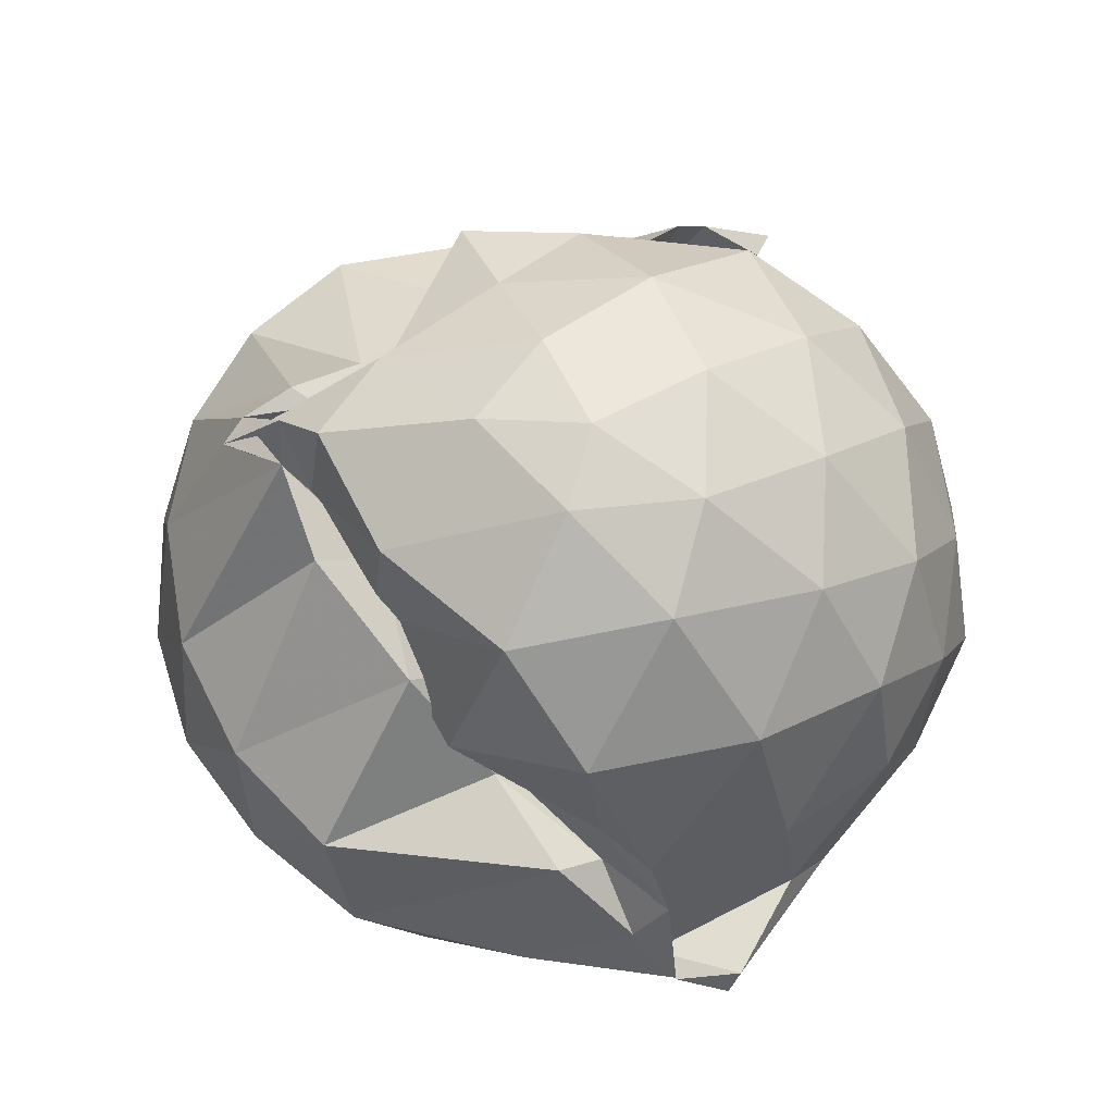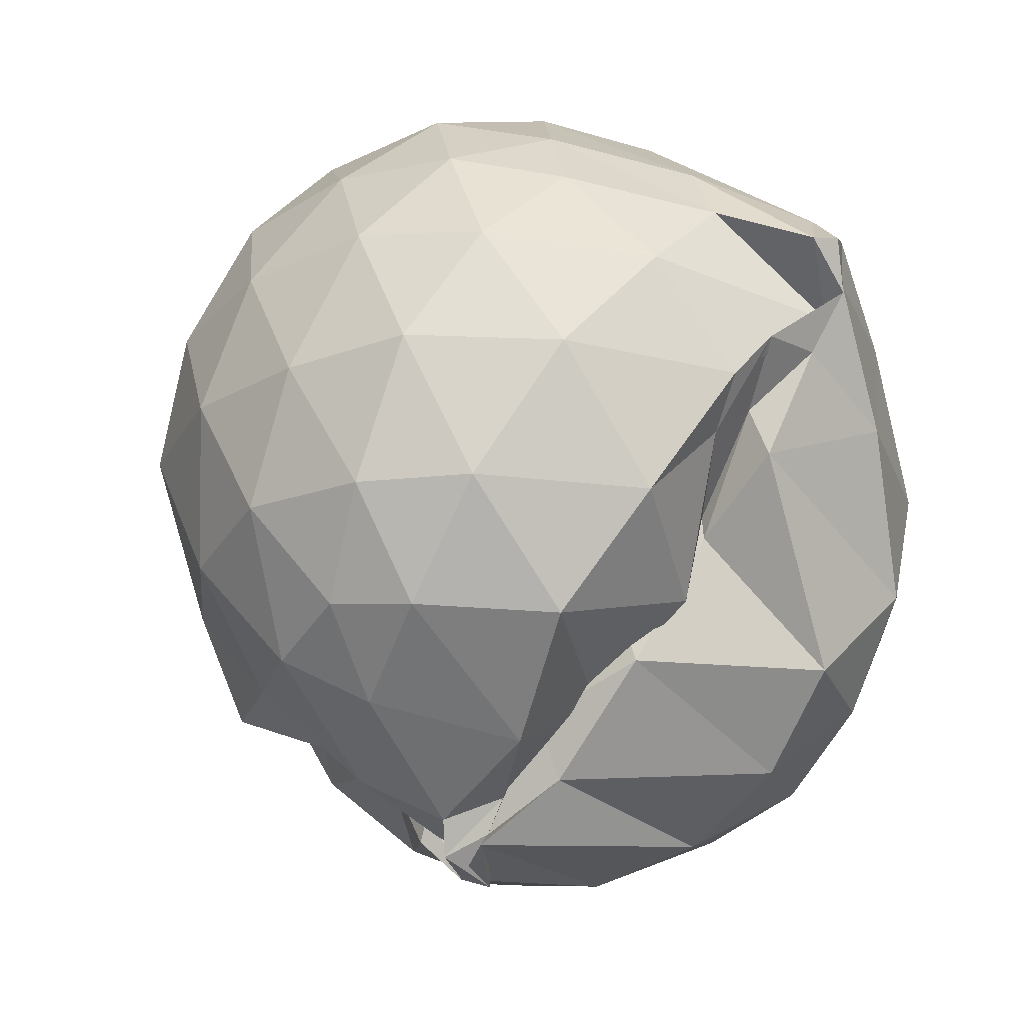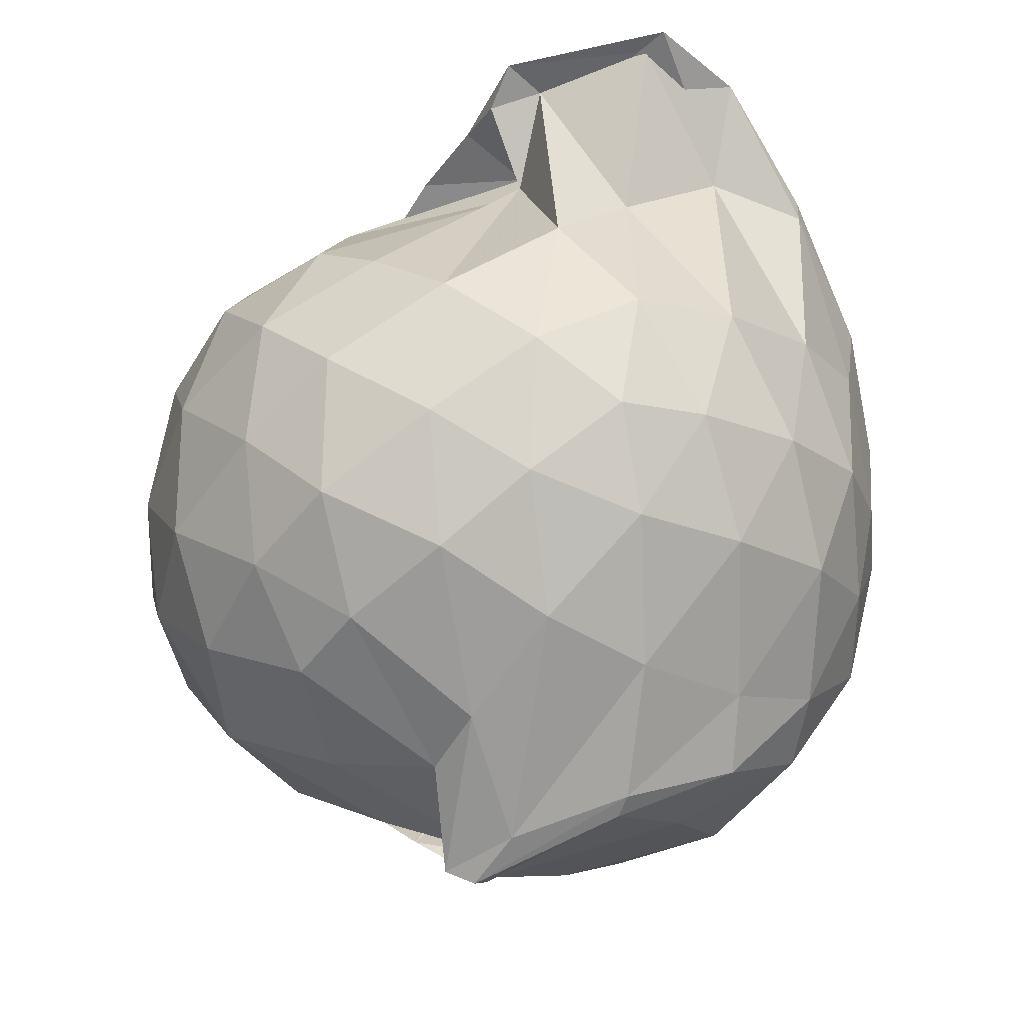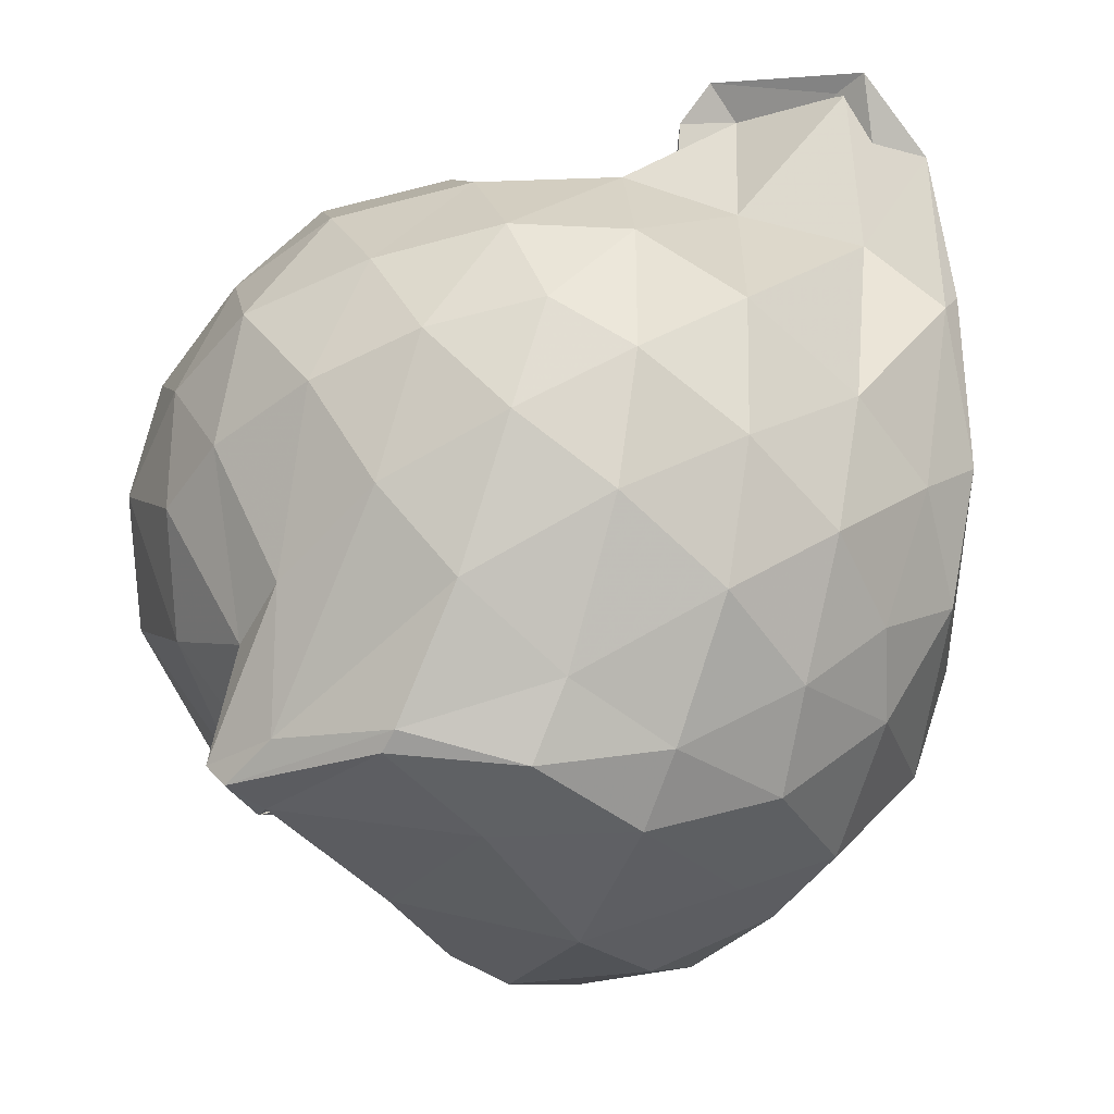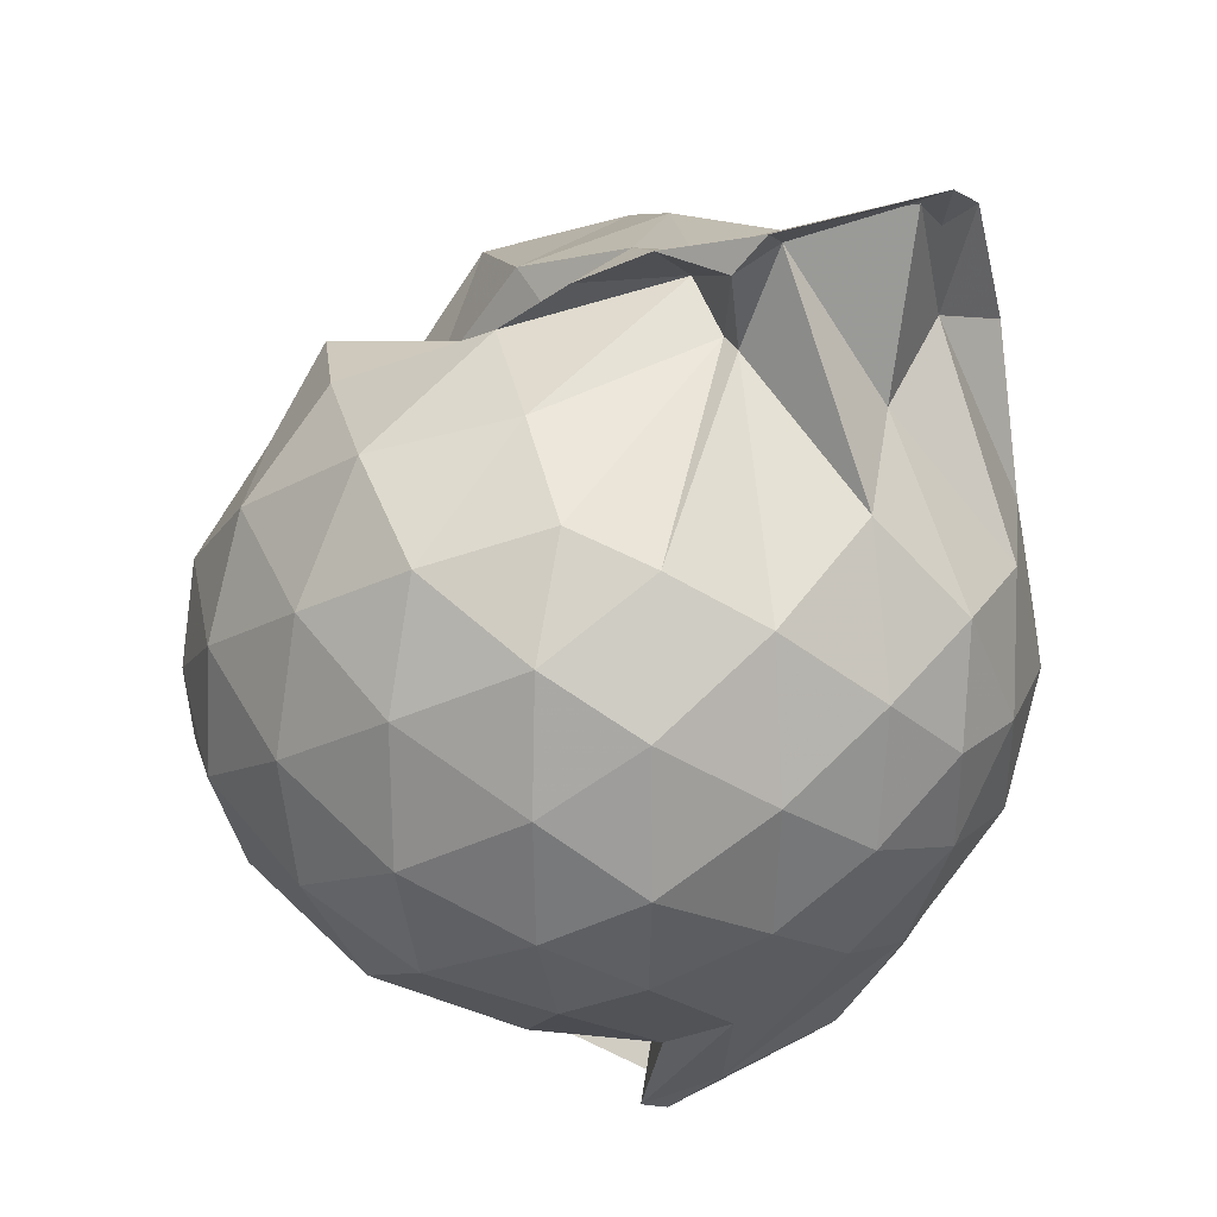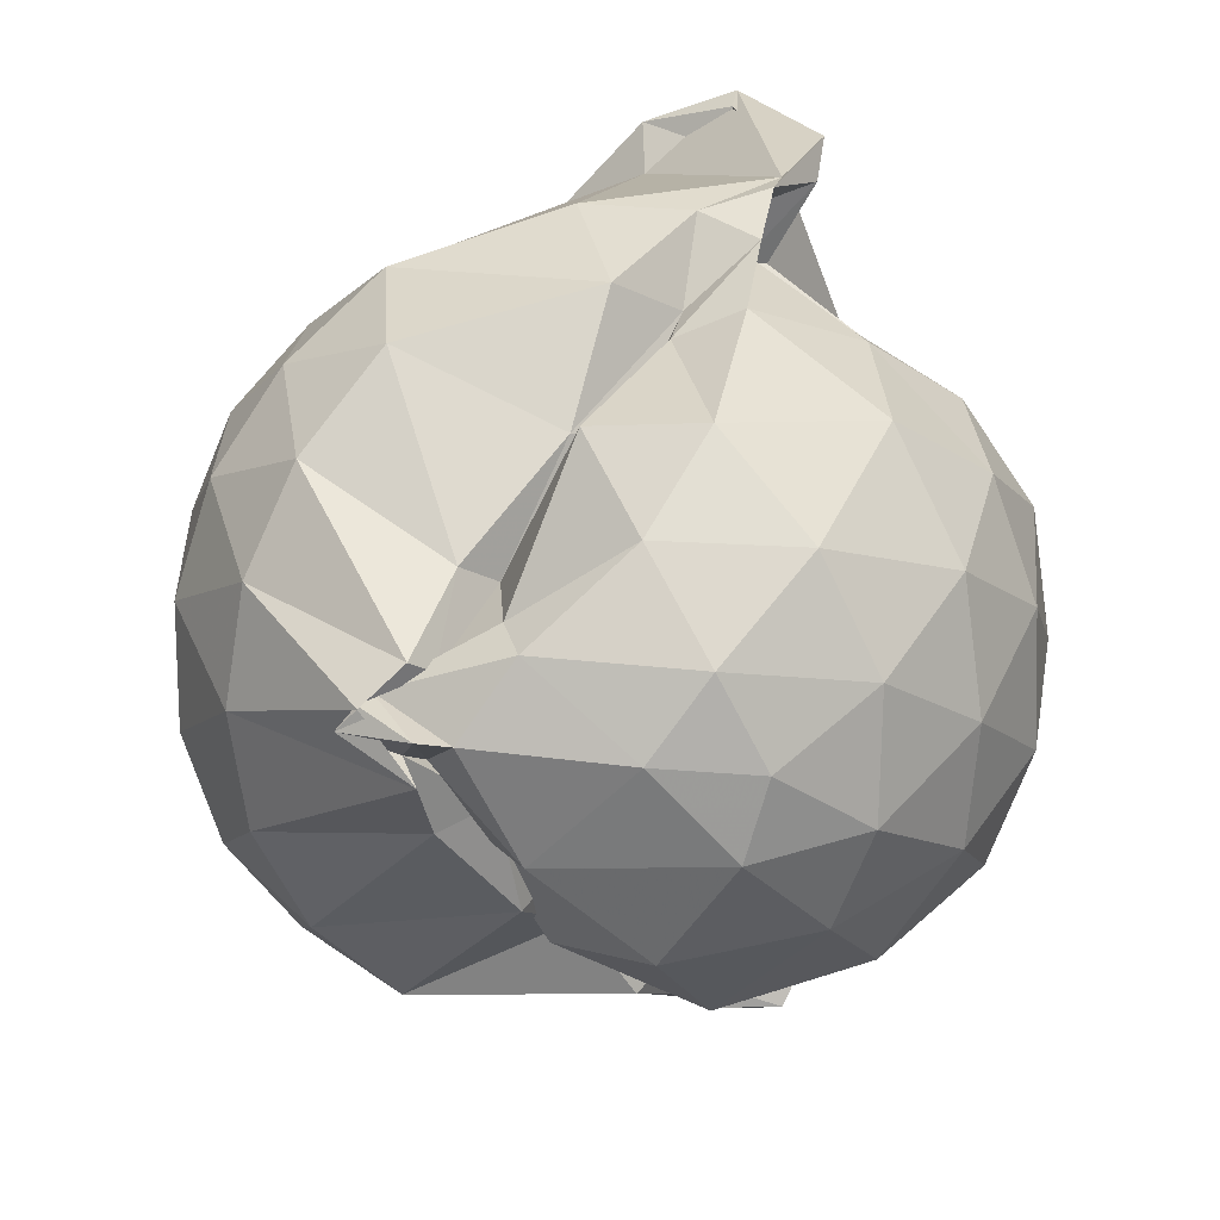
<metadata>
{"format":"obj","ext":"obj","renderer":"f3d","projection":"perspective","resolution":1024,"background":"white","views":[{"elev":-20.7,"azim":-128.2,"up":"+Y"},{"elev":-24.1,"azim":-55.3,"up":"+Z"},{"elev":-17.5,"azim":-14.6,"up":"+Y"},{"elev":55.7,"azim":30.0,"up":"+Z"},{"elev":22.1,"azim":-46.2,"up":"+Y"},{"elev":17.6,"azim":-143.1,"up":"+Y"}]}
</metadata>
<code>
v -1.83 -0.1723 1.18
v -1.898 -0.12 -0.7722
v -1.005 -0.1992 0.6303
v -1.075 0.1274 0.6876
v -1.23 0.5149 0.7807
v -1.433 0.8185 0.8603
v -1.637 0.8993 0.9499
v -1.989 0.8461 0.7798
v -2.017 0.7571 0.7119
v -1.901 0.584 0.5921
v -2.433 0.3404 0.6565
v -2.579 0.1076 0.7288
v -2.614 -0.1902 0.7539
v -2.58 -0.4808 0.7264
v -2.454 -0.7114 0.6607
v -2.133 -0.9157 0.654
v -2.079 -1.14 0.54
v -2.013 -1.168 0.5595
v -1.715 -1.027 0.7358
v -1.438 -0.9129 0.7514
v -1.222 -0.7154 0.7122
v -1.072 -0.4413 0.6877
v -0.9353 0.01465 0.4748
v -1.028 0.2799 0.6041
v -1.226 0.5705 0.7567
v -1.49 0.7121 0.792
v -2.002 0.781 0.5948
v -2.032 0.7725 0.5205
v -1.875 0.683 0.4792
v -2.323 0.4859 0.4502
v -2.632 0.2501 0.4503
v -2.731 -0.02776 0.4815
v -2.738 -0.3452 0.4925
v -2.645 -0.6183 0.4578
v -2.34 -0.8782 0.4529
v -1.913 -1.075 0.4203
v -1.956 -1.145 0.4517
v -1.941 -1.137 0.4787
v -1.505 -0.9969 0.538
v -1.221 -0.8442 0.5748
v -1.03 -0.6004 0.5082
v -0.9355 -0.2977 0.45
v -0.9334 0.05913 0.1638
v -1.073 0.389 0.2076
v -1.296 0.5854 0.2206
v -1.702 0.7397 0.2575
v -1.936 0.7329 0.3724
v -2.107 0.6914 0.3642
v -2.174 0.5785 0.2159
v -2.54 0.3997 0.2014
v -2.719 0.1166 0.2014
v -2.775 -0.1887 0.1914
v -2.738 -0.4767 0.2034
v -2.549 -0.7668 0.1865
v -2.158 -0.9677 0.2113
v -2.1 -1.032 0.3099
v -1.96 -1.06 0.3211
v -1.695 -1.081 0.2195
v -1.299 -0.9619 0.2133
v -1.07 -0.6756 0.1955
v -0.9327 -0.4911 0.1701
v -0.8869 -0.1811 0.08587
v -1.019 0.1873 -0.05319
v -1.2 0.4641 -0.05017
v -1.457 0.6274 -0.08628
v -1.95 0.6322 0.04976
v -2.003 0.5482 0.2289
v -2.035 0.5087 0.139
v -2.328 0.4266 -0.1199
v -2.58 0.2171 -0.1241
v -2.713 -0.04079 -0.08728
v -2.719 -0.3398 -0.1044
v -2.618 -0.5772 -0.1086
v -2.323 -0.8408 -0.1019
v -2.106 -0.8823 0.1085
v -2.004 -0.9127 0.1957
v -2 -0.9581 0.07619
v -1.459 -0.9893 -0.1018
v -1.196 -0.822 -0.06544
v -1.02 -0.5921 -0.02326
v -0.9451 -0.2809 -0.02519
v -0.9492 -0.07687 -0.01516
v -1.17 0.3074 -0.2732
v -1.38 0.4512 -0.3283
v -1.675 0.537 -0.3381
v -1.999 0.3625 -0.154
v -2.041 0.3264 -0.04417
v -2.157 0.4358 -0.329
v -2.318 0.2376 -0.3421
v -2.514 0.01904 -0.3731
v -2.607 -0.1893 -0.3144
v -2.561 -0.3781 -0.3433
v -2.368 -0.634 -0.3581
v -1.996 -0.7271 -0.2285
v -1.936 -0.74 -0.005358
v -1.942 -0.7477 -0.06026
v -1.672 -0.8995 -0.3324
v -1.382 -0.8169 -0.3312
v -1.167 -0.6745 -0.2747
v -1.09 -0.4579 -0.3252
v -1.059 -0.1852 -0.3355
v -1.089 0.08383 -0.3207
v -1.144 -0.1771 0.852
v -1.261 0.1375 0.8717
v -1.459 0.5745 0.7907
v -1.664 0.8709 0.8918
v -1.896 0.8037 0.736
v -1.927 0.5737 0.654
v -2.332 0.2637 0.8226
v -2.455 -0.03124 0.915
v -2.464 -0.3569 0.9275
v -2.373 -0.6213 0.8345
v -2.083 -0.8286 0.8093
v -1.951 -1.076 0.6623
v -1.705 -0.9886 0.7794
v -1.451 -0.7507 0.8482
v -1.258 -0.4486 0.91
v -1.364 -0.1738 1.03
v -1.521 0.1106 1.065
v -1.714 0.4535 0.8677
v -1.928 0.3146 1.007
v -2.199 0.1505 0.9985
v -2.246 -0.1881 1.065
v -2.208 -0.4915 1.017
v -1.958 -0.6365 1.011
v -1.716 -0.7211 0.9622
v -1.515 -0.4422 1.063
v -1.622 -0.1745 1.152
v -1.777 0.09389 1.147
v -2.017 -0.01984 1.14
v -2.03 -0.3328 1.129
v -1.772 -0.4167 1.127
v -1.302 0.2261 -0.4768
v -1.601 0.3267 -0.5346
v -1.95 0.1449 -0.4544
v -1.973 0.09216 -0.3505
v -2.094 0.06751 -0.4922
v -2.19 0.03886 -0.5664
v -2.426 -0.1624 -0.4827
v -2.19 -0.405 -0.5539
v -1.937 -0.4395 -0.3898
v -2.012 -0.5544 -0.2066
v -2.023 -0.6074 -0.3539
v -1.585 -0.7 -0.5186
v -1.294 -0.5956 -0.4746
v -1.24 -0.3322 -0.5369
v -1.245 -0.03743 -0.5398
v -1.552 0.08878 -0.6507
v -1.996 0.01095 -0.6656
v -2.012 -0.02218 -0.6019
v -1.922 -0.05648 -0.6869
v -2.109 -0.137 -0.6664
v -1.979 -0.2121 -0.5937
v -2.027 -0.3425 -0.4398
v -1.985 -0.3717 -0.582
v -1.539 -0.4545 -0.643
v -1.533 -0.1781 -0.6934
v -1.945 -0.06933 -0.7557
v -1.938 -0.06371 -0.7496
v -2.072 -0.1149 -0.7419
v -1.989 -0.1761 -0.6781
v -2.069 -0.2126 -0.7291
f 3 23 4
f 4 23 24
f 4 24 5
f 5 24 25
f 5 25 6
f 6 25 26
f 6 26 7
f 7 26 27
f 7 27 8
f 8 27 28
f 8 28 9
f 9 28 29
f 9 29 10
f 10 29 30
f 10 30 11
f 11 30 31
f 11 31 12
f 12 31 32
f 12 32 13
f 13 32 33
f 13 33 14
f 14 33 34
f 14 34 15
f 15 34 35
f 15 35 16
f 16 35 36
f 16 36 17
f 17 36 37
f 17 37 18
f 18 37 38
f 18 38 19
f 19 38 39
f 19 39 20
f 20 39 40
f 20 40 21
f 21 40 41
f 21 41 22
f 22 41 42
f 22 42 3
f 3 42 23
f 23 43 24
f 24 43 44
f 24 44 25
f 25 44 45
f 25 45 26
f 26 45 46
f 26 46 27
f 27 46 47
f 27 47 28
f 28 47 48
f 28 48 29
f 29 48 49
f 29 49 30
f 30 49 50
f 30 50 31
f 31 50 51
f 31 51 32
f 32 51 52
f 32 52 33
f 33 52 53
f 33 53 34
f 34 53 54
f 34 54 35
f 35 54 55
f 35 55 36
f 36 55 56
f 36 56 37
f 37 56 57
f 37 57 38
f 38 57 58
f 38 58 39
f 39 58 59
f 39 59 40
f 40 59 60
f 40 60 41
f 41 60 61
f 41 61 42
f 42 61 62
f 42 62 23
f 23 62 43
f 43 63 44
f 44 63 64
f 44 64 45
f 45 64 65
f 45 65 46
f 46 65 66
f 46 66 47
f 47 66 67
f 47 67 48
f 48 67 68
f 48 68 49
f 49 68 69
f 49 69 50
f 50 69 70
f 50 70 51
f 51 70 71
f 51 71 52
f 52 71 72
f 52 72 53
f 53 72 73
f 53 73 54
f 54 73 74
f 54 74 55
f 55 74 75
f 55 75 56
f 56 75 76
f 56 76 57
f 57 76 77
f 57 77 58
f 58 77 78
f 58 78 59
f 59 78 79
f 59 79 60
f 60 79 80
f 60 80 61
f 61 80 81
f 61 81 62
f 62 81 82
f 62 82 43
f 43 82 63
f 63 83 64
f 64 83 84
f 64 84 65
f 65 84 85
f 65 85 66
f 66 85 86
f 66 86 67
f 67 86 87
f 67 87 68
f 68 87 88
f 68 88 69
f 69 88 89
f 69 89 70
f 70 89 90
f 70 90 71
f 71 90 91
f 71 91 72
f 72 91 92
f 72 92 73
f 73 92 93
f 73 93 74
f 74 93 94
f 74 94 75
f 75 94 95
f 75 95 76
f 76 95 96
f 76 96 77
f 77 96 97
f 77 97 78
f 78 97 98
f 78 98 79
f 79 98 99
f 79 99 80
f 80 99 100
f 80 100 81
f 81 100 101
f 81 101 82
f 82 101 102
f 82 102 63
f 63 102 83
f 103 104 118
f 104 119 118
f 104 105 119
f 105 120 119
f 105 106 120
f 106 107 120
f 107 121 120
f 107 108 121
f 108 122 121
f 108 109 122
f 109 110 122
f 110 123 122
f 110 111 123
f 111 124 123
f 111 112 124
f 112 113 124
f 113 125 124
f 113 114 125
f 114 126 125
f 114 115 126
f 115 116 126
f 116 127 126
f 116 117 127
f 117 118 127
f 117 103 118
f 118 119 128
f 119 129 128
f 119 120 129
f 120 121 129
f 121 130 129
f 121 122 130
f 122 123 130
f 123 131 130
f 123 124 131
f 124 125 131
f 125 132 131
f 125 126 132
f 126 127 132
f 127 128 132
f 127 118 128
f 133 148 134
f 134 148 149
f 134 149 135
f 135 149 150
f 135 150 136
f 136 150 137
f 137 150 151
f 137 151 138
f 138 151 152
f 138 152 139
f 139 152 140
f 140 152 153
f 140 153 141
f 141 153 154
f 141 154 142
f 142 154 143
f 143 154 155
f 143 155 144
f 144 155 156
f 144 156 145
f 145 156 146
f 146 156 157
f 146 157 147
f 147 157 148
f 147 148 133
f 148 158 149
f 149 158 159
f 149 159 150
f 150 159 151
f 151 159 160
f 151 160 152
f 152 160 153
f 153 160 161
f 153 161 154
f 154 161 155
f 155 161 162
f 155 162 156
f 156 162 157
f 157 162 158
f 157 158 148
f 3 4 103
f 103 4 104
f 4 5 104
f 104 5 105
f 5 6 105
f 105 6 106
f 6 7 106
f 7 8 106
f 106 8 107
f 8 9 107
f 107 9 108
f 9 10 108
f 108 10 109
f 10 11 109
f 11 12 109
f 109 12 110
f 12 13 110
f 110 13 111
f 13 14 111
f 111 14 112
f 14 15 112
f 15 16 112
f 112 16 113
f 16 17 113
f 113 17 114
f 17 18 114
f 114 18 115
f 18 19 115
f 19 20 115
f 115 20 116
f 20 21 116
f 116 21 117
f 21 22 117
f 117 22 103
f 22 3 103
f 83 133 84
f 84 133 134
f 84 134 85
f 85 134 135
f 85 135 86
f 86 135 136
f 86 136 87
f 87 136 88
f 88 136 137
f 88 137 89
f 89 137 138
f 89 138 90
f 90 138 139
f 90 139 91
f 91 139 92
f 92 139 140
f 92 140 93
f 93 140 141
f 93 141 94
f 94 141 142
f 94 142 95
f 95 142 96
f 96 142 143
f 96 143 97
f 97 143 144
f 97 144 98
f 98 144 145
f 98 145 99
f 99 145 100
f 100 145 146
f 100 146 101
f 101 146 147
f 101 147 102
f 102 147 133
f 102 133 83
f 128 129 1
f 129 130 1
f 130 131 1
f 131 132 1
f 132 128 1
f 159 158 2
f 160 159 2
f 161 160 2
f 162 161 2
f 158 162 2

</code>
